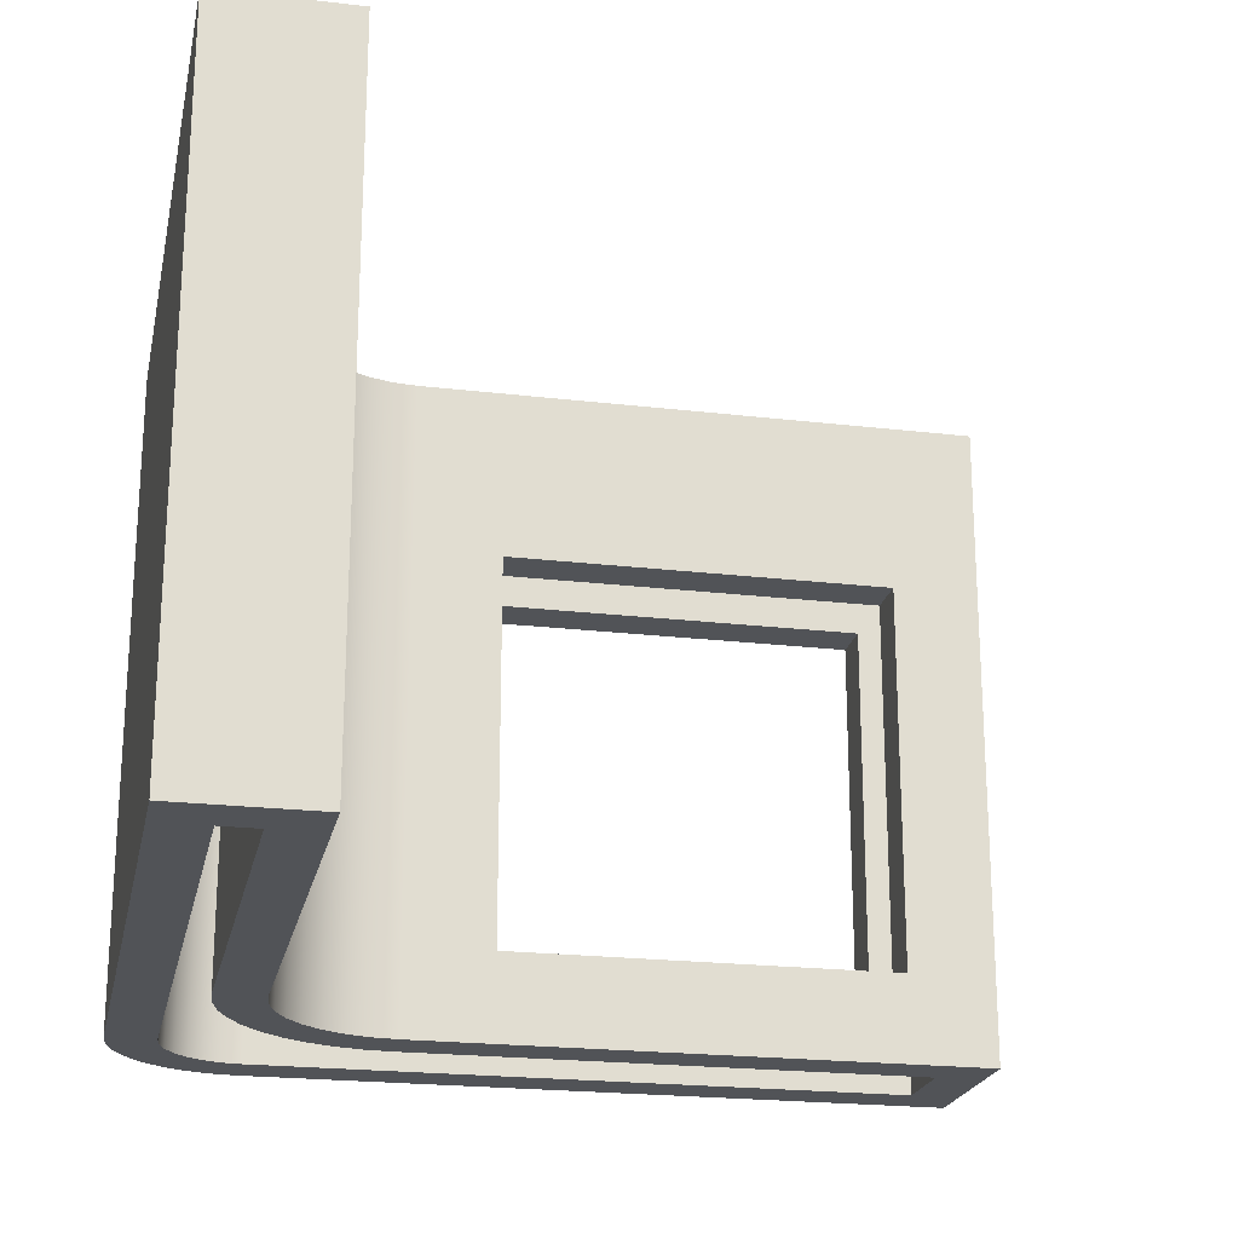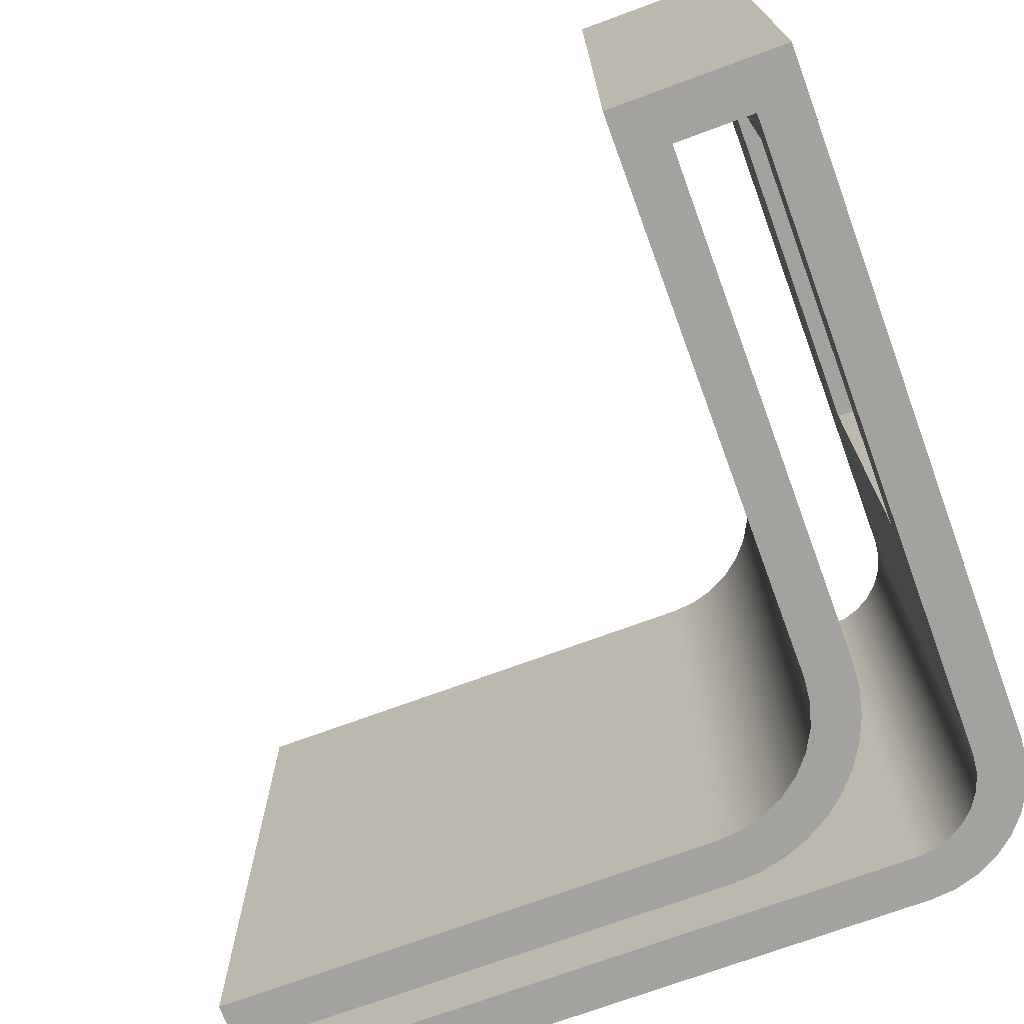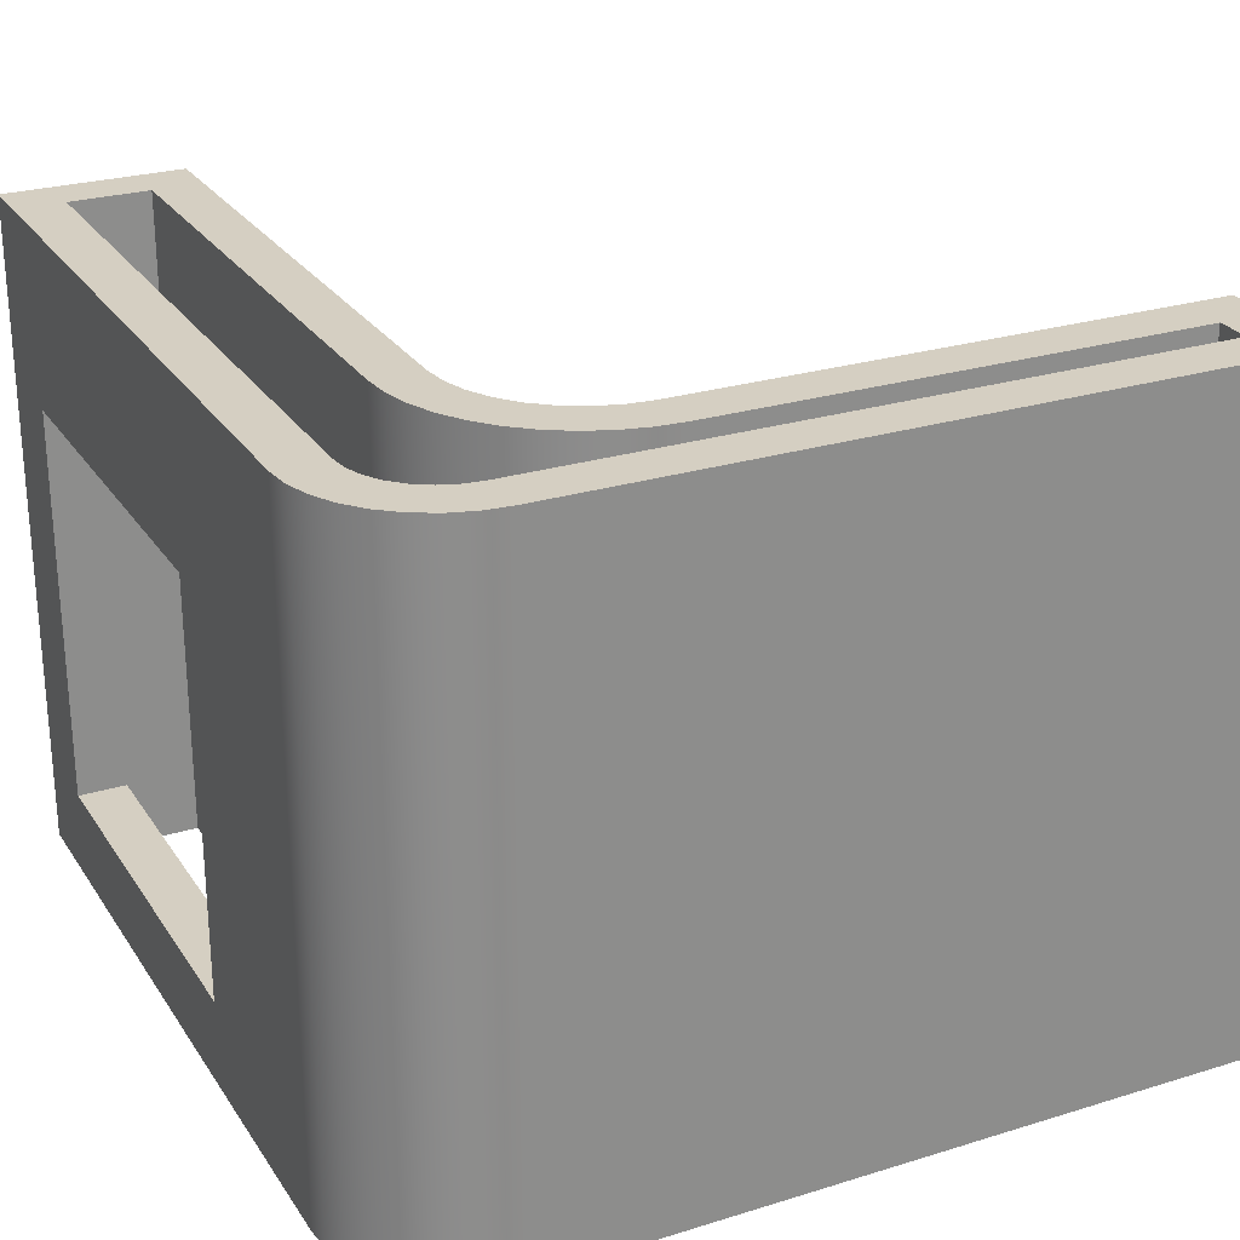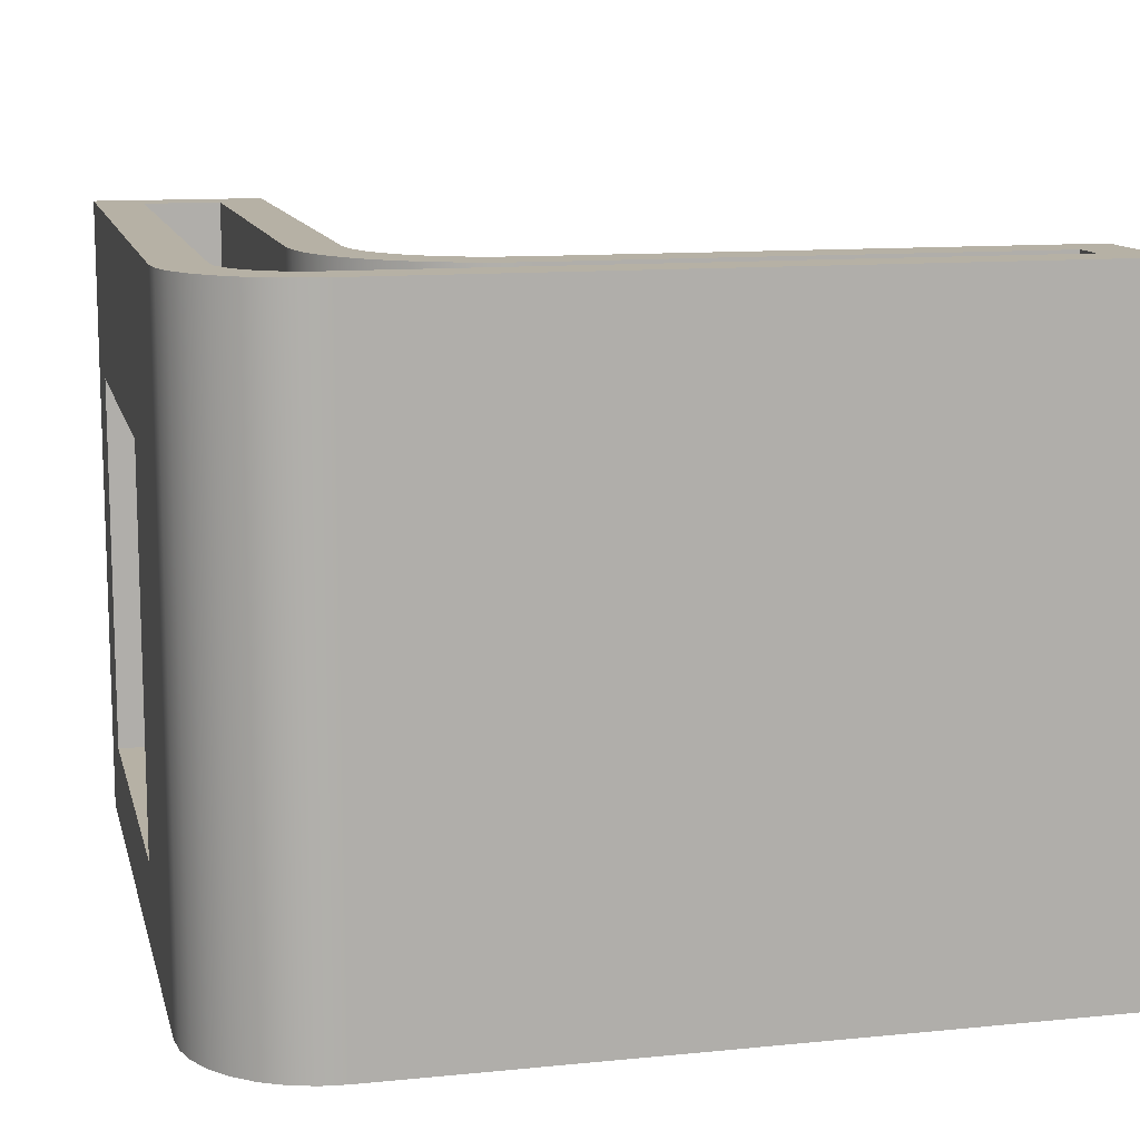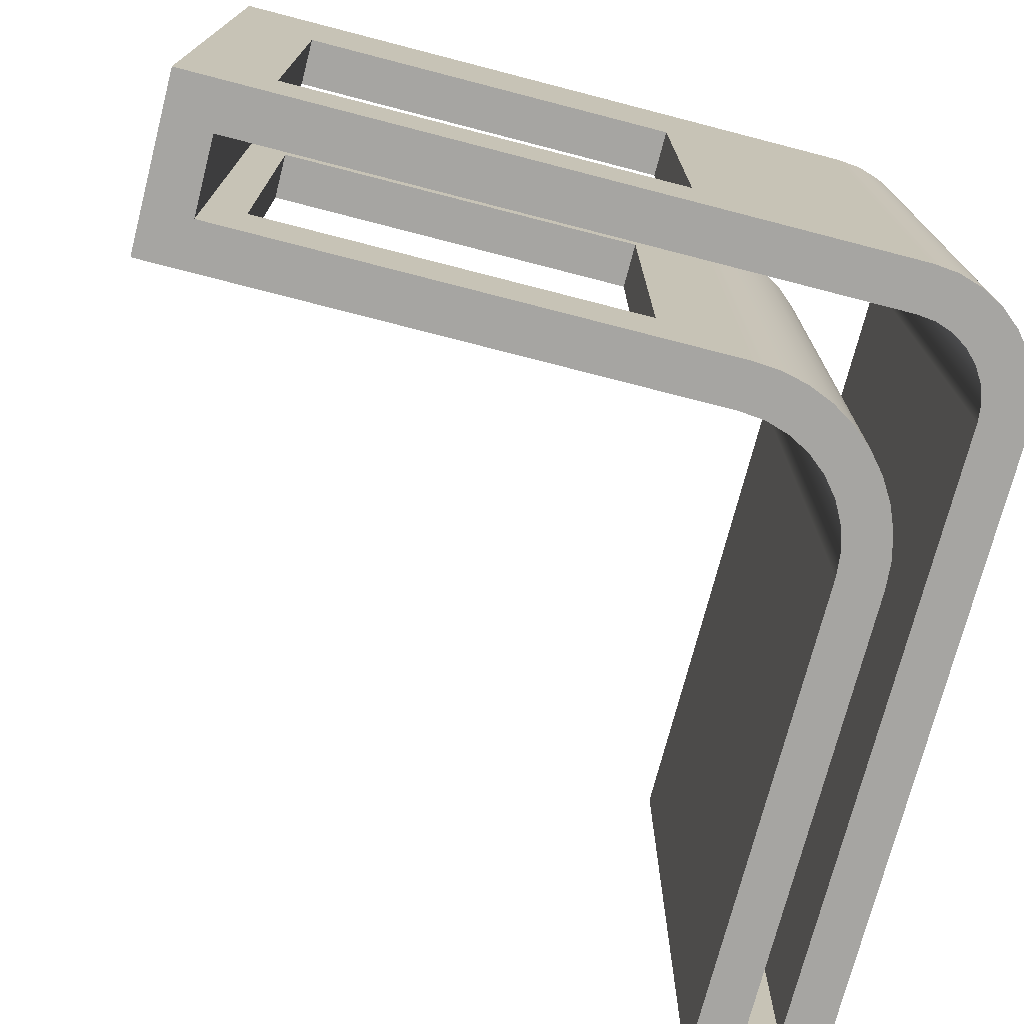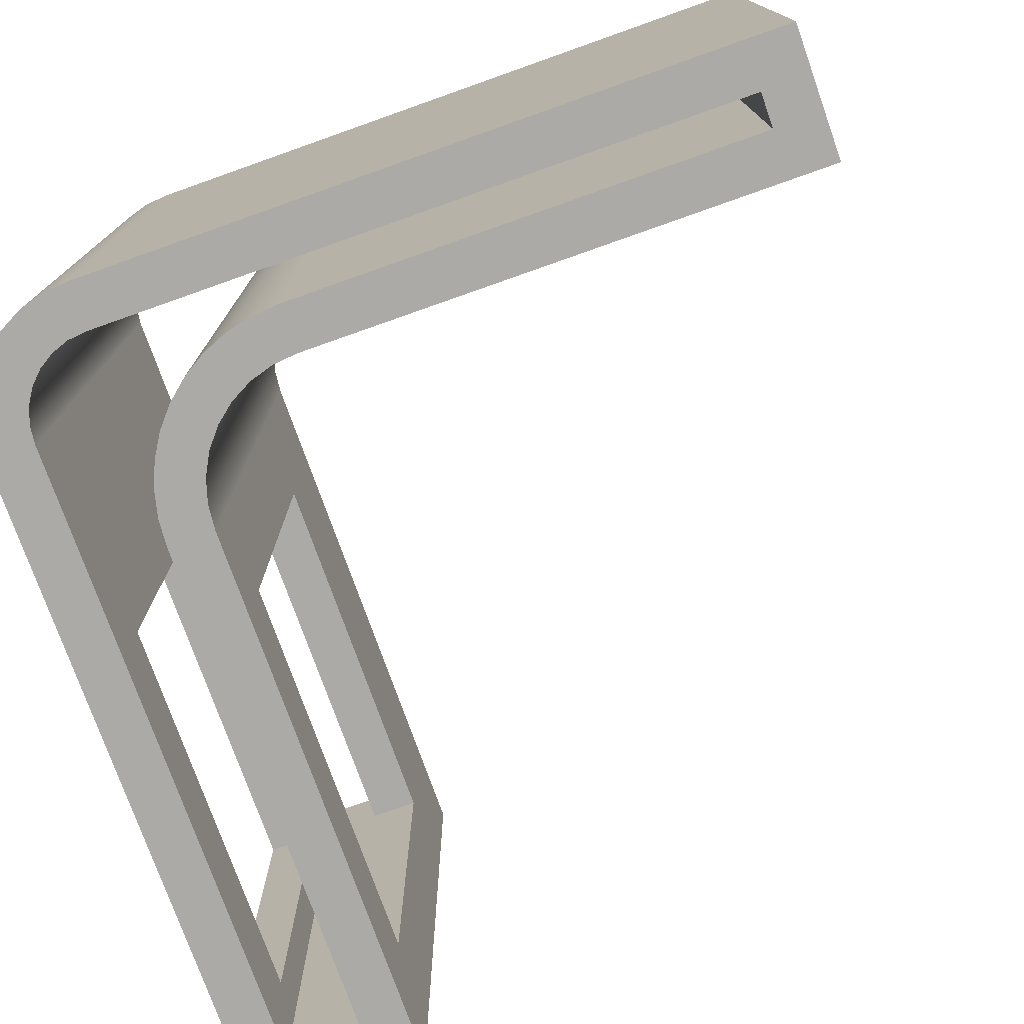
<metadata>
{"format":"obj","ext":"obj","renderer":"f3d","projection":"perspective","resolution":1024,"background":"white","views":[{"elev":-21.7,"azim":-11.8,"up":"+Y"},{"elev":-72.6,"azim":110.2,"up":"+Y"},{"elev":25.9,"azim":-116.1,"up":"+Y"},{"elev":12.0,"azim":-103.3,"up":"+Y"},{"elev":-73.7,"azim":165.5,"up":"+Y"},{"elev":-75.8,"azim":-70.5,"up":"+Y"}]}
</metadata>
<code>
v -3.6 0 -7.96e-17
v -3.3 0 -6.123e-17
v -3.3 1.5 0
v -3.6 1.5 0
v -2.8 0.2 -1.778
v -1.9 0.2 -1.778
v -1.9 0.2 -1.888
v -2.8 0.2 -1.888
v -3.3 0 -6.123e-17
v -3.3 0 -1.188
v -3.3 1.5 -1.188
v -3.3 1.5 0
v -1.9 1.1 -1.598
v -1.9 0.2 -1.598
v -1.9 0.2 -1.488
v -1.9 1.1 -1.488
v -1.9 0.2 -1.888
v -1.9 1.1 -1.888
v -2.8 1.1 -1.888
v -2.8 0.2 -1.888
v -1.7 0 -1.888
v -3.3 0 -1.888
v -3.3 1.5 -1.888
v -1.7 1.5 -1.888
v -3 0 -1.598
v -3.064 0 -1.593
v -3.126 0 -1.578
v -3.186 0 -1.553
v -3.241 0 -1.519
v -3.29 0 -1.478
v -3.332 0 -1.429
v -3.365 0 -1.374
v -3.39 0 -1.314
v -3.405 0 -1.252
v -3.41 0 -1.188
v -3.41 1.5 -1.188
v -3.405 1.5 -1.252
v -3.39 1.5 -1.314
v -3.365 1.5 -1.374
v -3.332 1.5 -1.429
v -3.29 1.5 -1.478
v -3.241 1.5 -1.519
v -3.186 1.5 -1.553
v -3.126 1.5 -1.578
v -3.064 1.5 -1.593
v -3 1.5 -1.598
v -1.9 0.2 -1.598
v -2.8 0.2 -1.598
v -2.8 0.2 -1.488
v -1.9 0.2 -1.488
v -3.3 0 -1.188
v -3.294 0 -1.246
v -3.277 0 -1.302
v -3.249 0 -1.354
v -3.212 0 -1.4
v -3.166 0 -1.437
v -3.115 0 -1.465
v -3.058 0 -1.482
v -3 0 -1.488
v -3 1.5 -1.488
v -3.058 1.5 -1.482
v -3.115 1.5 -1.465
v -3.166 1.5 -1.437
v -3.212 1.5 -1.4
v -3.249 1.5 -1.354
v -3.277 1.5 -1.302
v -3.294 1.5 -1.246
v -3.3 1.5 -1.188
v -3.3 0 -1.778
v -1.81 0 -1.778
v -1.81 1.5 -1.778
v -3.3 1.5 -1.778
v -2.8 0.2 -1.778
v -2.8 1.1 -1.778
v -1.9 1.1 -1.778
v -1.9 0.2 -1.778
v -3.41 0 -0.1102
v -3.49 0 -0.1102
v -3.49 1.5 -0.1102
v -3.41 1.5 -0.1102
v -2.8 1.1 -1.778
v -2.8 0.2 -1.778
v -2.8 0.2 -1.888
v -2.8 1.1 -1.888
v -1.7 0 -1.488
v -1.7 0 -1.888
v -1.7 1.5 -1.888
v -1.7 1.5 -1.488
v -1.81 0 -1.598
v -1.81 0 -1.778
v -3.3 0 -1.778
v -3.342 0 -1.773
v -3.382 0 -1.759
v -3.418 0 -1.736
v -3.448 0 -1.706
v -3.471 0 -1.67
v -3.485 0 -1.63
v -3.49 0 -1.588
v -3.49 0 -0.1102
v -3.41 0 -0.1102
v -3.41 0 -1.188
v -3.405 0 -1.252
v -3.39 0 -1.314
v -3.365 0 -1.374
v -3.332 0 -1.429
v -3.29 0 -1.478
v -3.241 0 -1.519
v -3.186 0 -1.553
v -3.126 0 -1.578
v -3.064 0 -1.593
v -3 0 -1.598
v -3.6 0 -1.588
v -3.594 0 -1.646
v -3.577 0 -1.702
v -3.549 0 -1.754
v -3.512 0 -1.8
v -3.466 0 -1.837
v -3.415 0 -1.865
v -3.358 0 -1.882
v -3.3 0 -1.888
v -1.7 0 -1.888
v -1.7 0 -1.488
v -3 0 -1.488
v -3.058 0 -1.482
v -3.115 0 -1.465
v -3.166 0 -1.437
v -3.212 0 -1.4
v -3.249 0 -1.354
v -3.277 0 -1.302
v -3.294 0 -1.246
v -3.3 0 -1.188
v -3.3 0 -6.123e-17
v -3.6 0 -7.96e-17
v -3.6 0 -1.588
v -3.6 0 -7.96e-17
v -3.6 1.5 0
v -3.6 1.5 -1.588
v -1.9 0.2 -1.778
v -1.9 1.1 -1.778
v -1.9 1.1 -1.888
v -1.9 0.2 -1.888
v -2.8 0.2 -1.598
v -2.8 1.1 -1.598
v -2.8 1.1 -1.488
v -2.8 0.2 -1.488
v -1.9 1.1 -1.488
v -1.9 0.2 -1.488
v -2.8 0.2 -1.488
v -2.8 1.1 -1.488
v -3 0 -1.488
v -1.7 0 -1.488
v -1.7 1.5 -1.488
v -3 1.5 -1.488
v -3.49 0 -0.1102
v -3.49 0 -1.588
v -3.49 1.5 -1.588
v -3.49 1.5 -0.1102
v -3.3 0 -1.888
v -3.358 0 -1.882
v -3.415 0 -1.865
v -3.466 0 -1.837
v -3.512 0 -1.8
v -3.549 0 -1.754
v -3.577 0 -1.702
v -3.594 0 -1.646
v -3.6 0 -1.588
v -3.6 1.5 -1.588
v -3.594 1.5 -1.646
v -3.577 1.5 -1.702
v -3.549 1.5 -1.754
v -3.512 1.5 -1.8
v -3.466 1.5 -1.837
v -3.415 1.5 -1.865
v -3.358 1.5 -1.882
v -3.3 1.5 -1.888
v -1.9 1.1 -1.778
v -2.8 1.1 -1.778
v -2.8 1.1 -1.888
v -1.9 1.1 -1.888
v -1.81 0 -1.778
v -1.81 0 -1.598
v -1.81 1.5 -1.598
v -1.81 1.5 -1.778
v -1.81 1.5 -1.778
v -1.81 1.5 -1.598
v -3 1.5 -1.598
v -3.064 1.5 -1.593
v -3.126 1.5 -1.578
v -3.186 1.5 -1.553
v -3.241 1.5 -1.519
v -3.29 1.5 -1.478
v -3.332 1.5 -1.429
v -3.365 1.5 -1.374
v -3.39 1.5 -1.314
v -3.405 1.5 -1.252
v -3.41 1.5 -1.188
v -3.41 1.5 -0.1102
v -3.49 1.5 -0.1102
v -3.49 1.5 -1.588
v -3.485 1.5 -1.63
v -3.471 1.5 -1.67
v -3.448 1.5 -1.706
v -3.418 1.5 -1.736
v -3.382 1.5 -1.759
v -3.342 1.5 -1.773
v -3.3 1.5 -1.778
v -3.3 1.5 -1.888
v -3.358 1.5 -1.882
v -3.415 1.5 -1.865
v -3.466 1.5 -1.837
v -3.512 1.5 -1.8
v -3.549 1.5 -1.754
v -3.577 1.5 -1.702
v -3.594 1.5 -1.646
v -3.6 1.5 -1.588
v -3.6 1.5 0
v -3.3 1.5 0
v -3.3 1.5 -1.188
v -3.294 1.5 -1.246
v -3.277 1.5 -1.302
v -3.249 1.5 -1.354
v -3.212 1.5 -1.4
v -3.166 1.5 -1.437
v -3.115 1.5 -1.465
v -3.058 1.5 -1.482
v -3 1.5 -1.488
v -1.7 1.5 -1.488
v -1.7 1.5 -1.888
v -1.81 0 -1.598
v -3 0 -1.598
v -3 1.5 -1.598
v -1.81 1.5 -1.598
v -2.8 1.1 -1.598
v -2.8 0.2 -1.598
v -1.9 0.2 -1.598
v -1.9 1.1 -1.598
v -2.8 1.1 -1.598
v -1.9 1.1 -1.598
v -1.9 1.1 -1.488
v -2.8 1.1 -1.488
v -3.41 0 -1.188
v -3.41 0 -0.1102
v -3.41 1.5 -0.1102
v -3.41 1.5 -1.188
v -3.49 0 -1.588
v -3.485 0 -1.63
v -3.471 0 -1.67
v -3.448 0 -1.706
v -3.418 0 -1.736
v -3.382 0 -1.759
v -3.342 0 -1.773
v -3.3 0 -1.778
v -3.3 1.5 -1.778
v -3.342 1.5 -1.773
v -3.382 1.5 -1.759
v -3.418 1.5 -1.736
v -3.448 1.5 -1.706
v -3.471 1.5 -1.67
v -3.485 1.5 -1.63
v -3.49 1.5 -1.588
f 1 2 4
f 4 2 3
f 5 6 8
f 8 6 7
f 9 10 12
f 12 10 11
f 13 14 16
f 16 14 15
f 20 17 21
f 21 17 18
f 21 18 24
f 24 18 19
f 24 19 23
f 23 19 22
f 22 19 20
f 22 20 21
f 46 25 45
f 45 25 26
f 45 26 44
f 44 26 27
f 44 27 43
f 43 27 28
f 43 28 42
f 42 28 29
f 42 29 41
f 41 29 30
f 41 30 40
f 40 30 31
f 40 31 39
f 39 31 32
f 39 32 38
f 38 32 33
f 38 33 37
f 37 33 34
f 37 34 36
f 36 34 35
f 47 48 50
f 50 48 49
f 68 51 67
f 67 51 52
f 67 52 66
f 66 52 53
f 66 53 65
f 65 53 54
f 65 54 64
f 64 54 55
f 64 55 63
f 63 55 56
f 63 56 62
f 62 56 57
f 62 57 61
f 61 57 58
f 61 58 60
f 60 58 59
f 70 73 69
f 69 73 74
f 69 74 72
f 72 74 71
f 71 74 75
f 71 75 70
f 70 75 76
f 70 76 73
f 77 78 80
f 80 78 79
f 81 82 84
f 84 82 83
f 85 86 88
f 88 86 87
f 90 122 89
f 89 122 123
f 89 123 111
f 111 123 110
f 110 123 124
f 110 124 109
f 109 124 125
f 109 125 108
f 108 125 126
f 108 126 107
f 107 126 127
f 107 127 106
f 106 127 105
f 105 127 128
f 105 128 104
f 104 128 129
f 104 129 103
f 103 129 130
f 103 130 102
f 102 130 131
f 102 131 101
f 101 131 100
f 100 131 132
f 100 132 133
f 91 120 90
f 90 120 121
f 90 121 122
f 120 91 119
f 119 91 92
f 119 92 118
f 118 92 93
f 118 93 117
f 117 93 94
f 117 94 116
f 116 94 95
f 116 95 115
f 115 95 96
f 115 96 114
f 114 96 97
f 114 97 113
f 113 97 98
f 113 98 112
f 112 98 99
f 112 99 133
f 133 99 100
f 134 135 137
f 137 135 136
f 138 139 141
f 141 139 140
f 142 143 145
f 145 143 144
f 147 151 146
f 146 151 152
f 146 152 153
f 151 147 150
f 150 147 148
f 150 148 149
f 150 149 153
f 153 149 146
f 154 155 157
f 157 155 156
f 175 158 174
f 174 158 159
f 174 159 173
f 173 159 160
f 173 160 172
f 172 160 161
f 172 161 171
f 171 161 162
f 171 162 170
f 170 162 163
f 170 163 169
f 169 163 164
f 169 164 168
f 168 164 165
f 168 165 167
f 167 165 166
f 176 177 179
f 179 177 178
f 180 181 183
f 183 181 182
f 185 227 184
f 184 227 228
f 184 228 207
f 227 185 226
f 226 185 186
f 226 186 187
f 226 187 225
f 225 187 188
f 225 188 224
f 224 188 189
f 224 189 223
f 223 189 190
f 223 190 222
f 222 190 191
f 222 191 192
f 222 192 221
f 221 192 193
f 221 193 220
f 220 193 194
f 220 194 219
f 219 194 195
f 219 195 218
f 218 195 196
f 218 196 197
f 218 197 217
f 217 197 198
f 217 198 216
f 216 198 215
f 215 198 199
f 215 199 214
f 214 199 200
f 214 200 213
f 213 200 201
f 213 201 212
f 212 201 202
f 212 202 211
f 211 202 203
f 211 203 210
f 210 203 204
f 210 204 209
f 209 204 205
f 209 205 208
f 208 205 206
f 208 206 207
f 207 206 184
f 230 234 229
f 229 234 235
f 229 235 236
f 234 230 233
f 233 230 231
f 233 231 232
f 233 232 236
f 236 232 229
f 237 238 240
f 240 238 239
f 241 242 244
f 244 242 243
f 260 245 259
f 259 245 246
f 259 246 258
f 258 246 247
f 258 247 257
f 257 247 248
f 257 248 256
f 256 248 249
f 256 249 255
f 255 249 250
f 255 250 254
f 254 250 251
f 254 251 253
f 253 251 252

</code>
